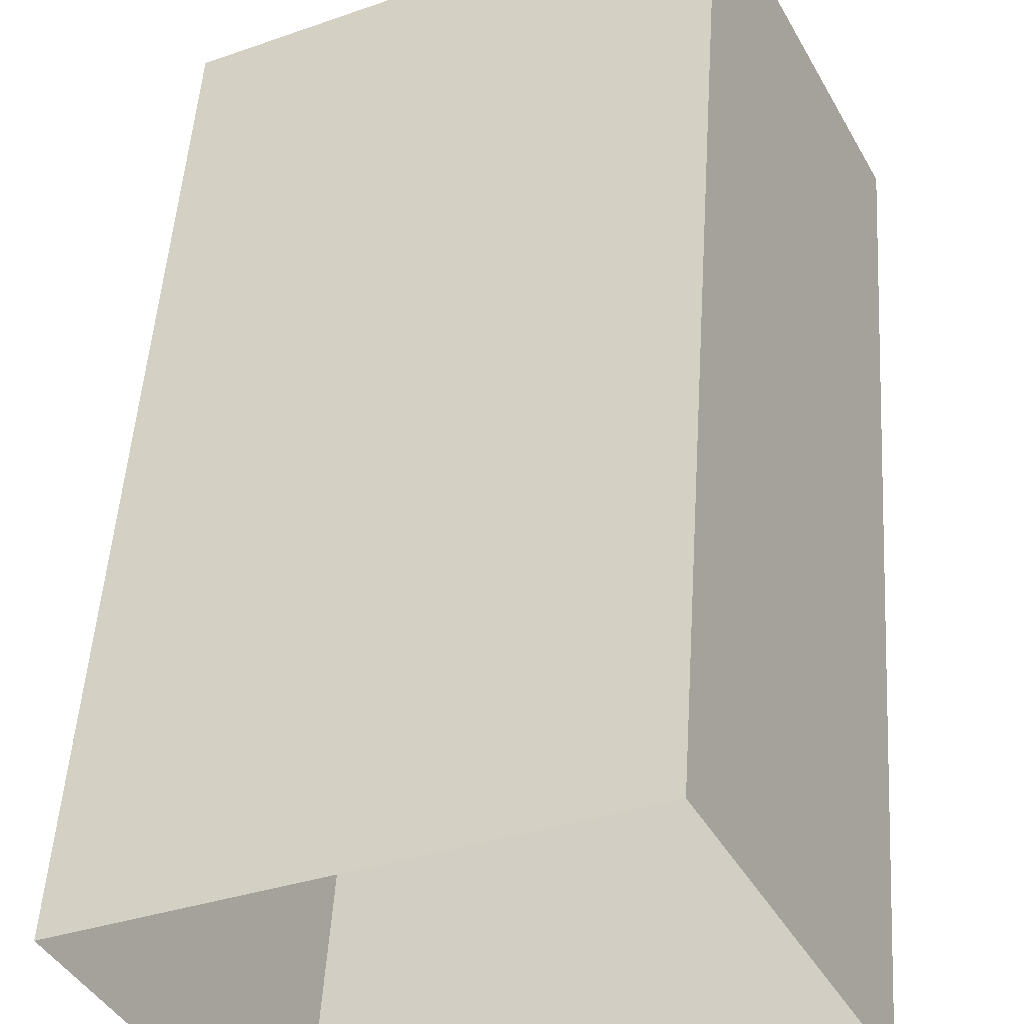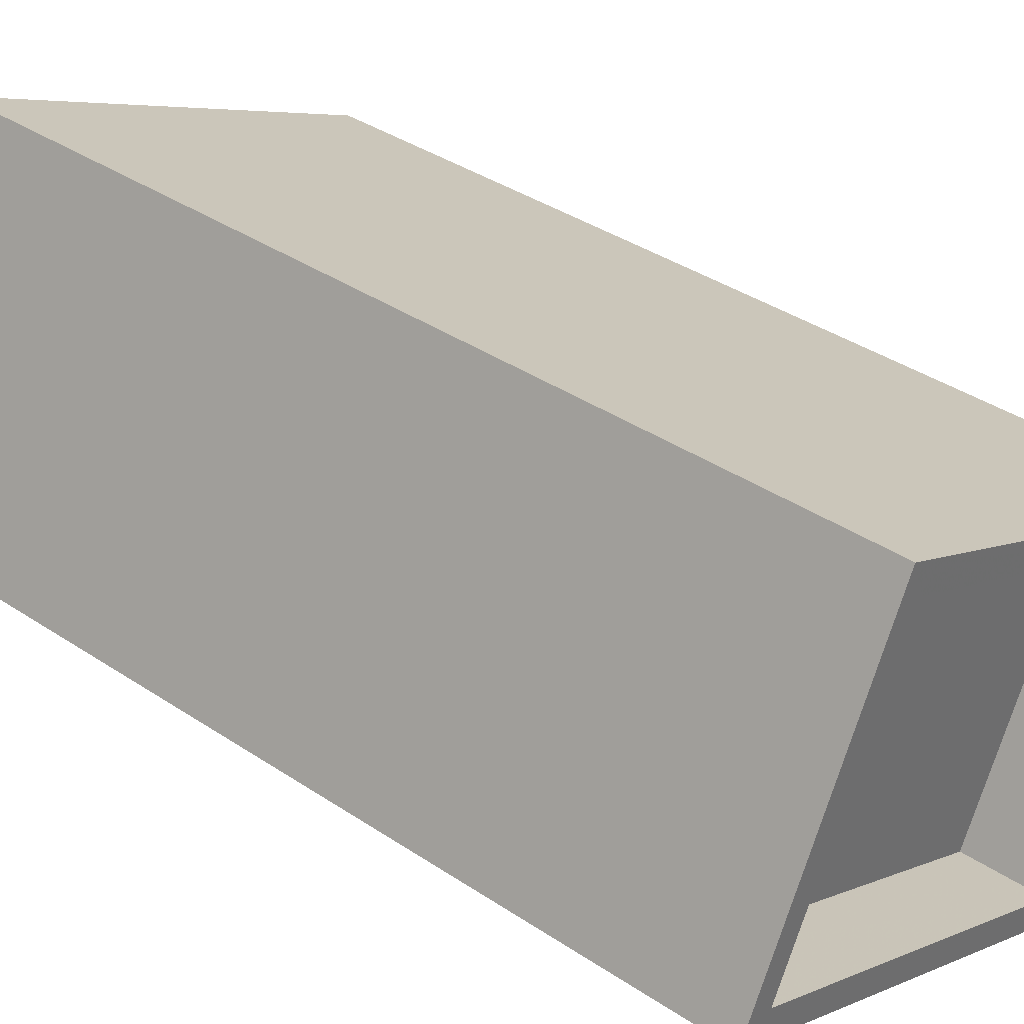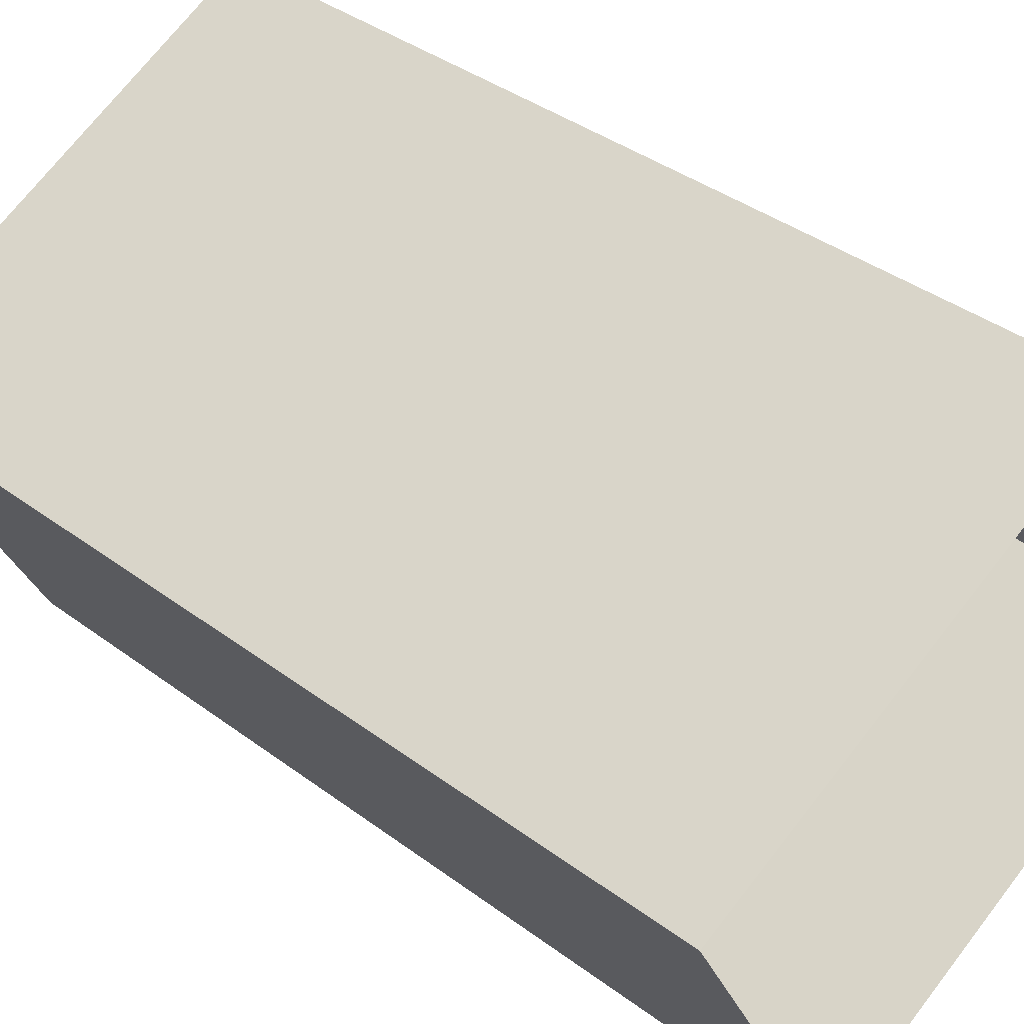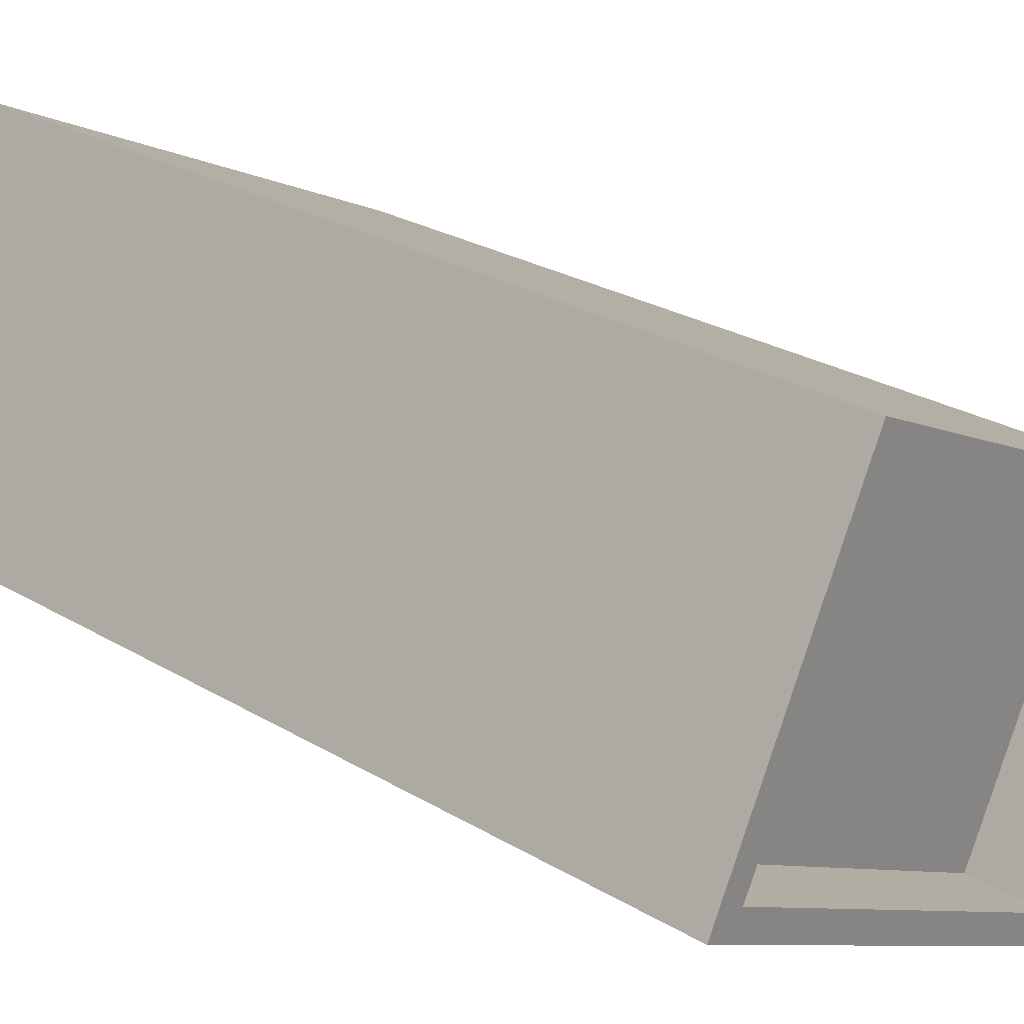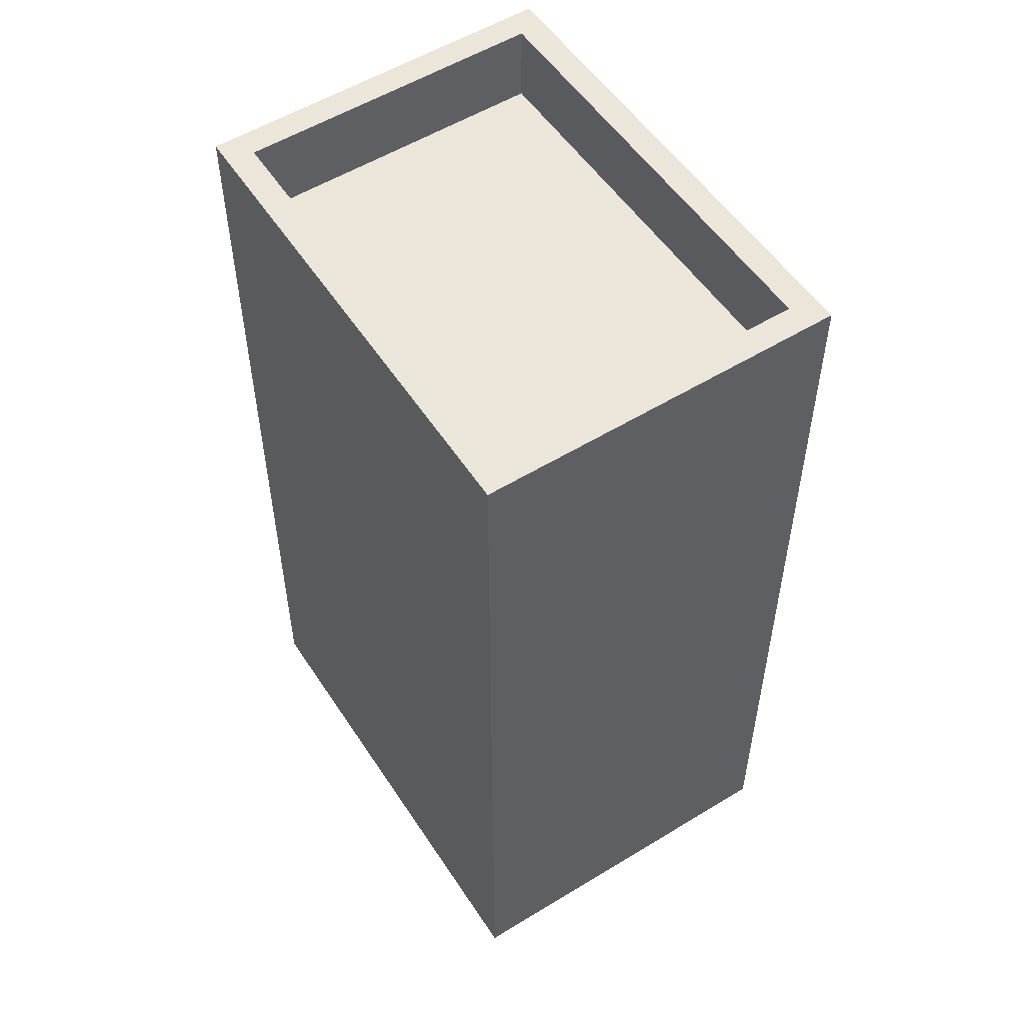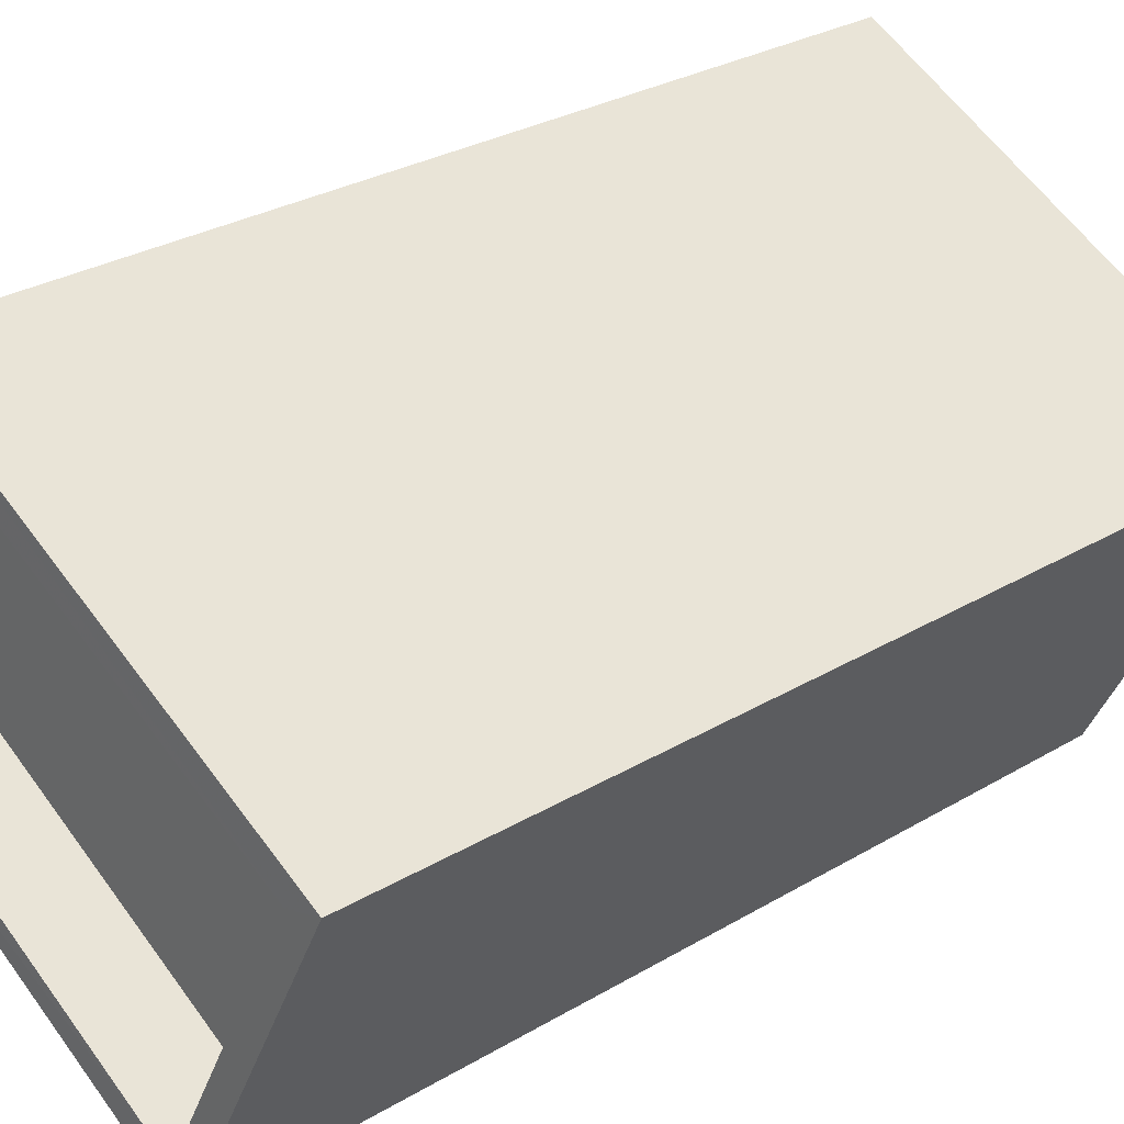
<metadata>
{"format":"obj","ext":"obj","renderer":"f3d","projection":"perspective","resolution":1024,"background":"white","views":[{"elev":50.3,"azim":-176.3,"up":"+Y"},{"elev":38.3,"azim":-49.9,"up":"+Y"},{"elev":38.2,"azim":133.4,"up":"+Y"},{"elev":26.6,"azim":-47.1,"up":"+Y"},{"elev":54.6,"azim":30.2,"up":"+Z"},{"elev":29.0,"azim":48.5,"up":"+Y"}]}
</metadata>
<code>
v -1.247e+04 -3.812e+04 50.73
v -1.246e+04 -3.811e+04 50.73
v -1.247e+04 -3.811e+04 50.73
v -1.247e+04 -3.811e+04 50.73
v -1.247e+04 -3.812e+04 52.23
v -1.246e+04 -3.811e+04 52.23
v -1.246e+04 -3.811e+04 52.23
v -1.247e+04 -3.812e+04 52.23
v -1.247e+04 -3.811e+04 52.23
v -1.247e+04 -3.811e+04 52.23
v -1.247e+04 -3.811e+04 52.23
v -1.247e+04 -3.811e+04 52.23
v -1.246e+04 -3.811e+04 35.53
v -1.247e+04 -3.811e+04 35.53
v -1.247e+04 -3.812e+04 35.53
v -1.247e+04 -3.811e+04 35.53
f 12 4 3
f 12 11 4
f 7 3 2
f 7 12 3
f 7 2 1
f 8 7 1
f 8 1 4
f 11 8 4
f 6 13 14
f 9 6 14
f 6 15 13
f 6 5 15
f 5 16 15
f 5 10 16
f 9 14 16
f 10 9 16
f 1 2 3
f 4 1 3
f 5 6 7
f 5 7 8
f 9 10 11
f 9 7 6
f 12 9 11
f 7 9 12
f 8 10 5
f 8 11 10

</code>
